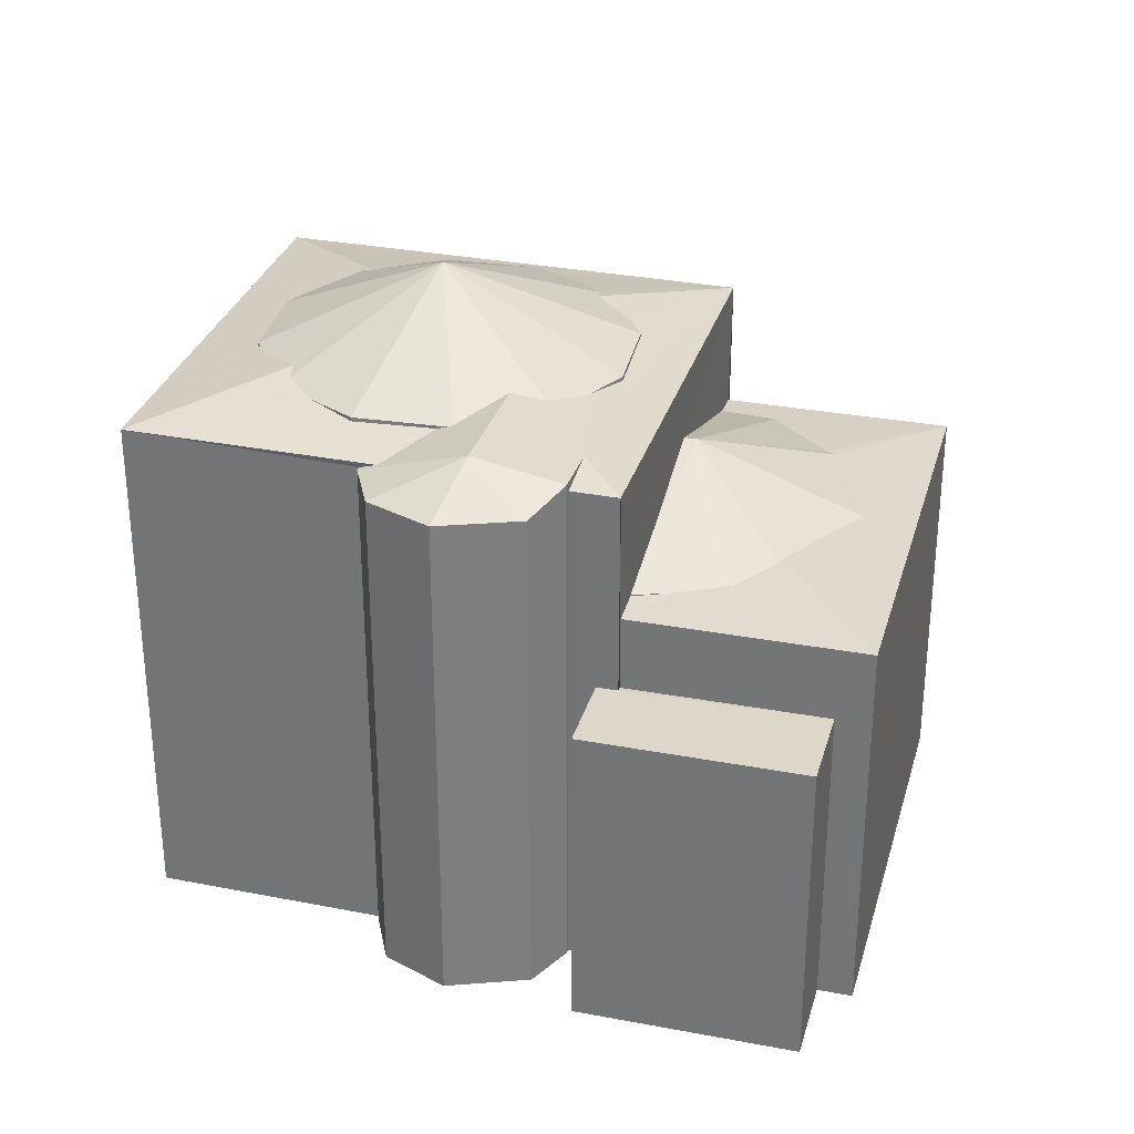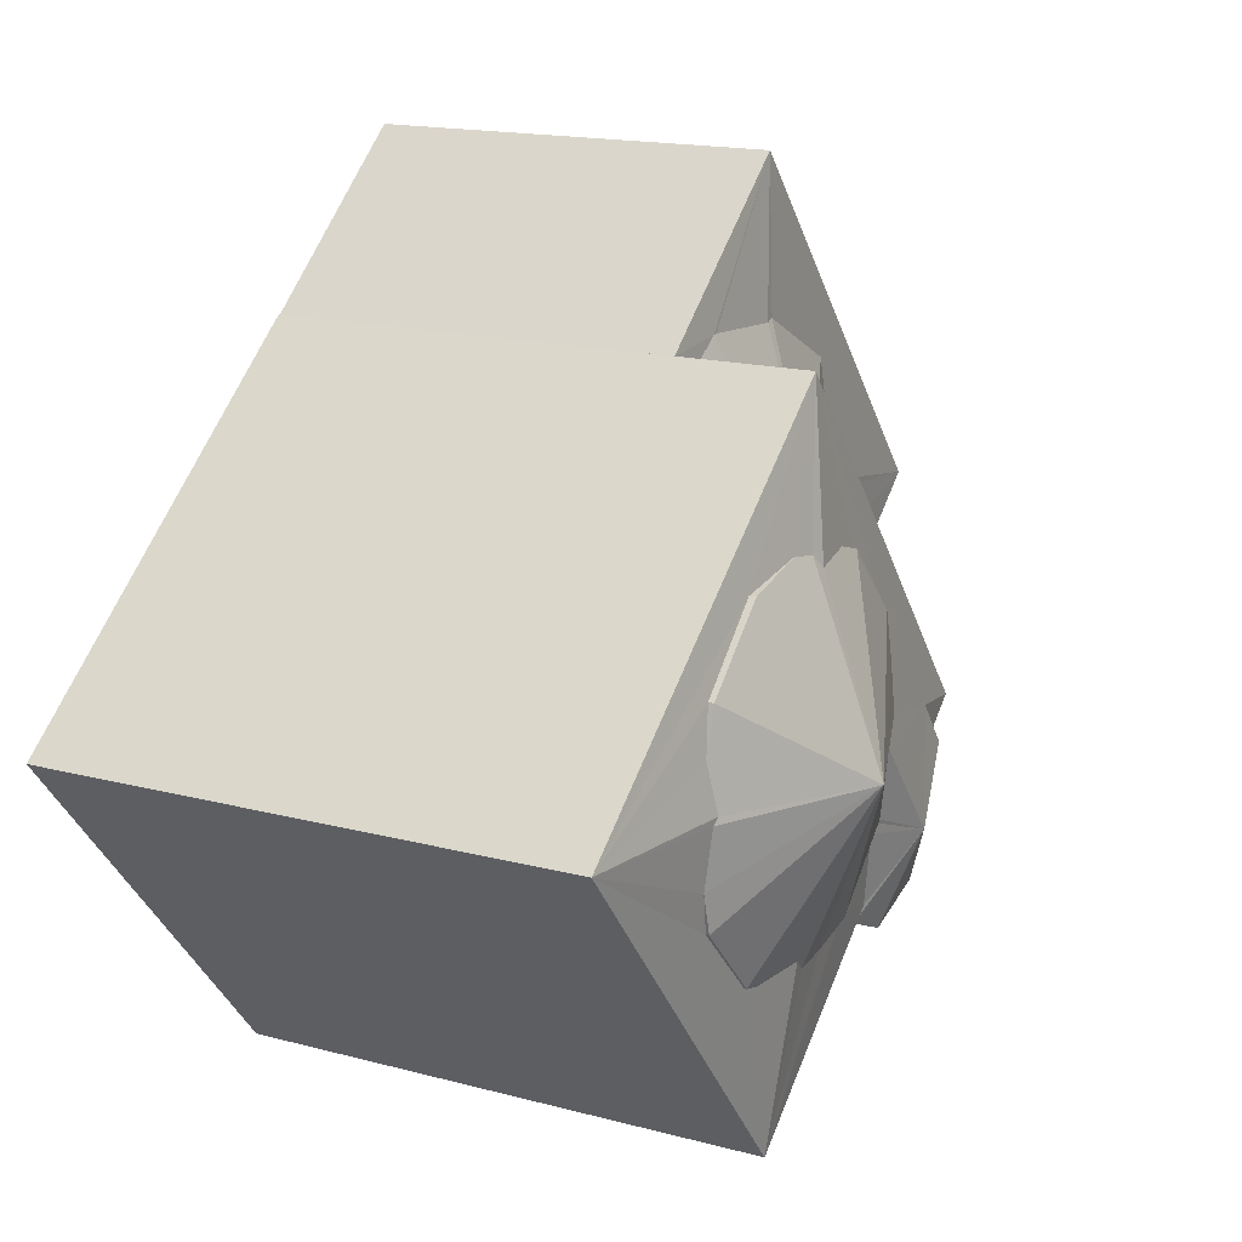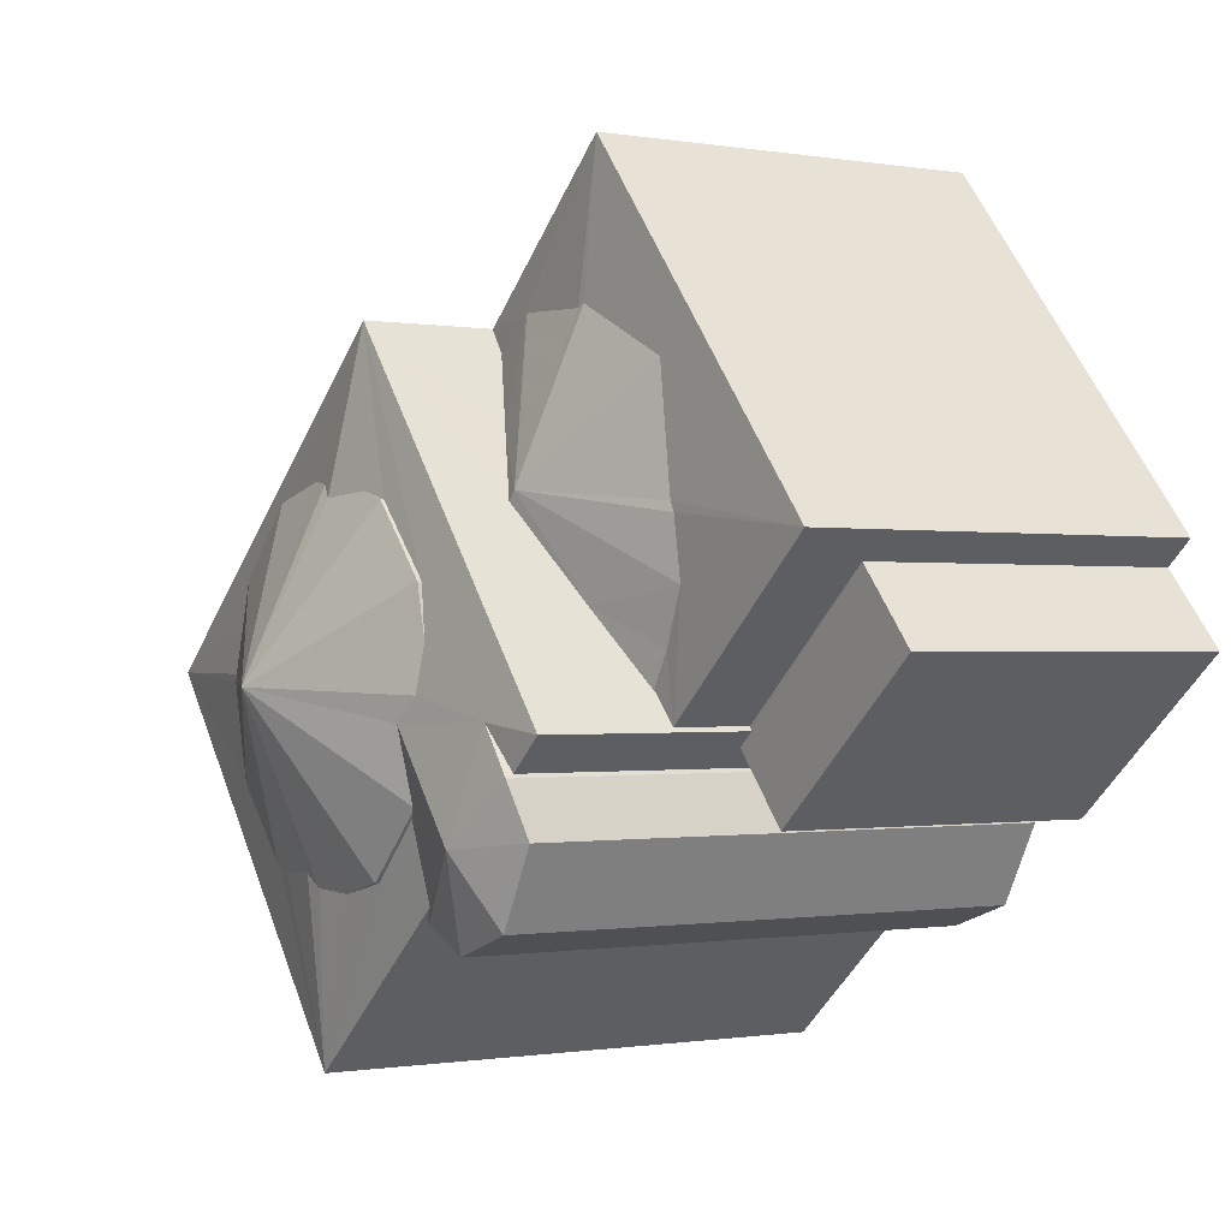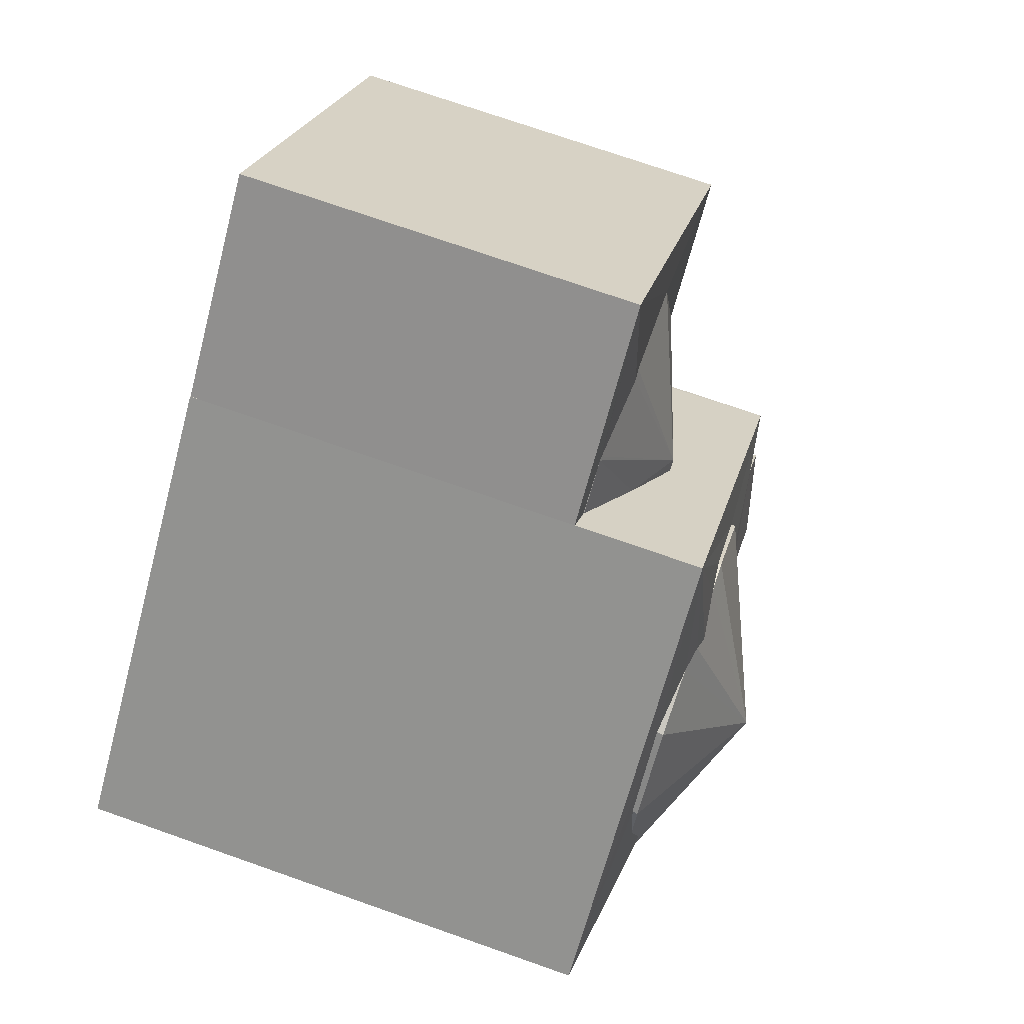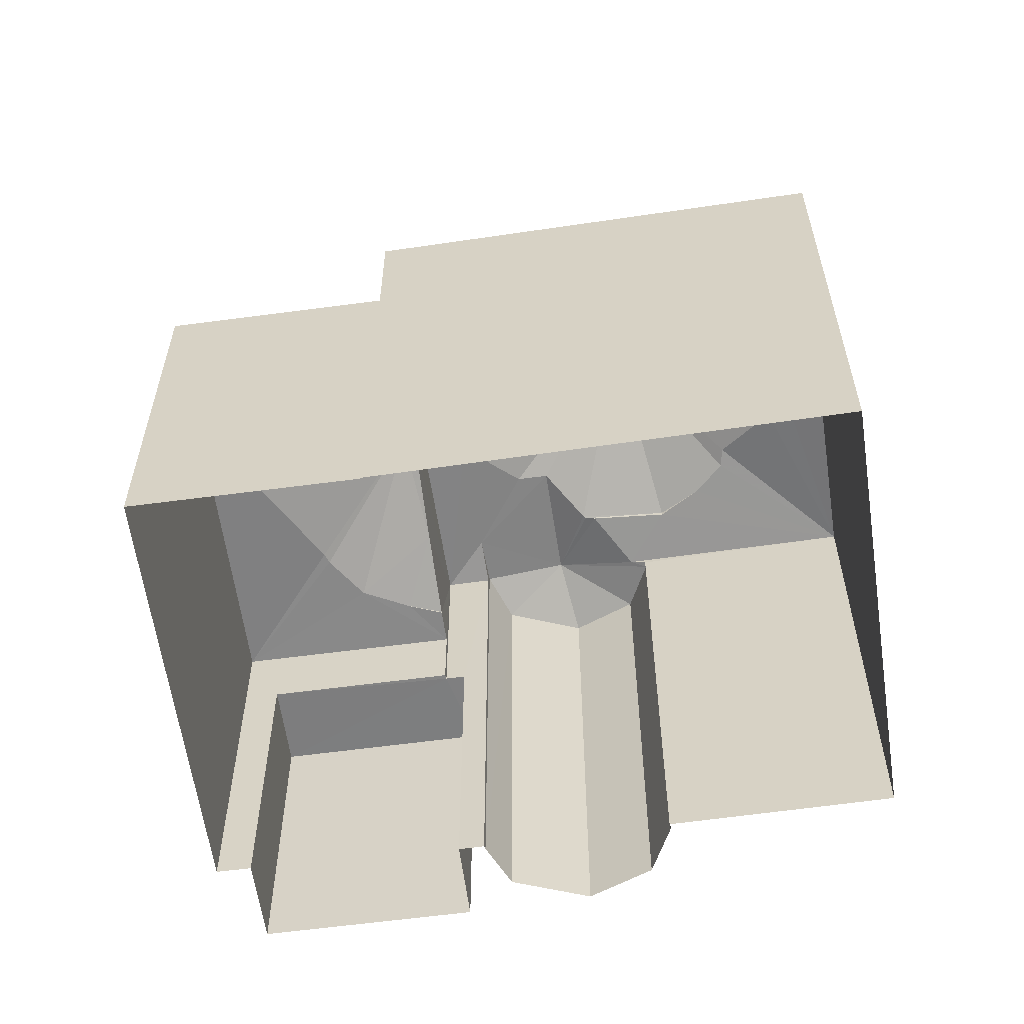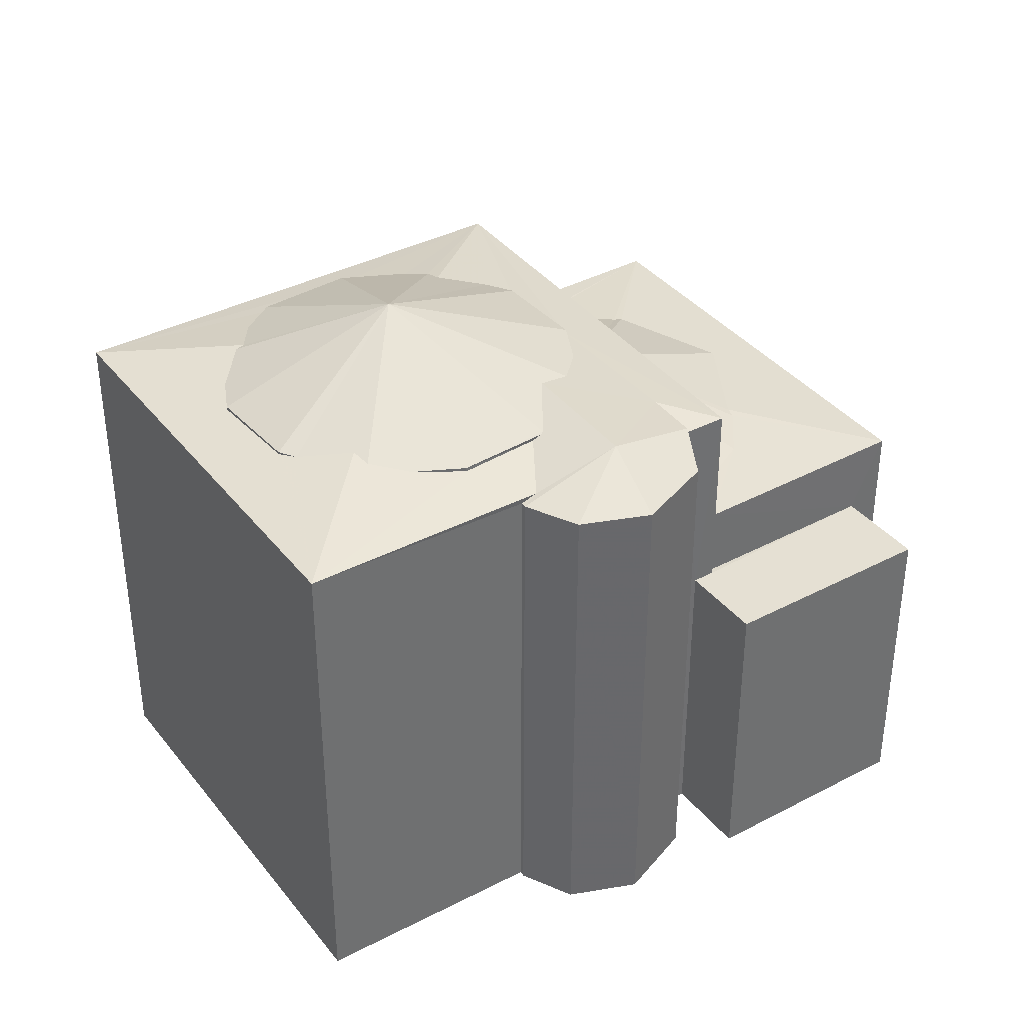
<metadata>
{"format":"obj","ext":"obj","renderer":"f3d","projection":"perspective","resolution":1024,"background":"white","views":[{"elev":30.9,"azim":55.6,"up":"+Z"},{"elev":16.2,"azim":-61.2,"up":"+Y"},{"elev":-0.7,"azim":57.6,"up":"+Y"},{"elev":72.8,"azim":-70.6,"up":"+Y"},{"elev":-59.3,"azim":-131.5,"up":"+Z"},{"elev":37.9,"azim":6.5,"up":"+Z"}]}
</metadata>
<code>
v -2.253e+05 -1.284e+05 12.28
v -2.253e+05 -1.284e+05 12.28
v -2.253e+05 -1.284e+05 12.28
v -2.253e+05 -1.284e+05 12.28
v -2.253e+05 -1.284e+05 12.28
v -2.253e+05 -1.284e+05 12.28
v -2.253e+05 -1.284e+05 12.28
v -2.253e+05 -1.284e+05 12.28
v -2.253e+05 -1.284e+05 12.28
v -2.253e+05 -1.284e+05 12.28
v -2.253e+05 -1.284e+05 12.28
v -2.253e+05 -1.284e+05 12.28
v -2.253e+05 -1.284e+05 12.28
v -2.253e+05 -1.284e+05 12.28
v -2.253e+05 -1.284e+05 12.28
v -2.253e+05 -1.284e+05 12.28
v -2.253e+05 -1.284e+05 12.28
v -2.253e+05 -1.284e+05 24.39
v -2.253e+05 -1.284e+05 22.87
v -2.253e+05 -1.284e+05 22.87
v -2.253e+05 -1.284e+05 22.97
v -2.253e+05 -1.284e+05 23
v -2.253e+05 -1.284e+05 22.87
v -2.253e+05 -1.284e+05 22.87
v -2.253e+05 -1.284e+05 20.21
v -2.253e+05 -1.284e+05 21.27
v -2.253e+05 -1.284e+05 20.13
v -2.253e+05 -1.284e+05 20.15
v -2.253e+05 -1.284e+05 20.21
v -2.253e+05 -1.284e+05 23.1
v -2.253e+05 -1.284e+05 22.5
v -2.253e+05 -1.284e+05 22.5
v -2.253e+05 -1.284e+05 22.87
v -2.253e+05 -1.284e+05 22.98
v -2.253e+05 -1.284e+05 22.87
v -2.253e+05 -1.284e+05 22.6
v -2.253e+05 -1.284e+05 23.1
v -2.253e+05 -1.284e+05 22.89
v -2.253e+05 -1.284e+05 22.5
v -2.253e+05 -1.284e+05 22.81
v -2.253e+05 -1.284e+05 22.87
v -2.253e+05 -1.284e+05 22.87
v -2.253e+05 -1.284e+05 22.87
v -2.253e+05 -1.284e+05 22.87
v -2.253e+05 -1.284e+05 18.57
v -2.253e+05 -1.284e+05 18.57
v -2.253e+05 -1.284e+05 18.57
v -2.253e+05 -1.284e+05 18.57
v -2.253e+05 -1.284e+05 18.57
v -2.253e+05 -1.284e+05 18.57
v -2.253e+05 -1.284e+05 22.79
v -2.253e+05 -1.284e+05 22.6
v -2.253e+05 -1.284e+05 23.03
v -2.253e+05 -1.284e+05 20.63
v -2.253e+05 -1.284e+05 20.12
v -2.253e+05 -1.284e+05 20.12
v -2.253e+05 -1.284e+05 21.27
v -2.253e+05 -1.284e+05 22.5
v -2.253e+05 -1.284e+05 22.5
v -2.253e+05 -1.284e+05 20.75
v -2.253e+05 -1.284e+05 22.87
v -2.253e+05 -1.284e+05 20.22
v -2.253e+05 -1.284e+05 22.95
v -2.253e+05 -1.284e+05 22.87
v -2.253e+05 -1.284e+05 22.78
v -2.253e+05 -1.284e+05 22.87
v -2.253e+05 -1.284e+05 23.03
v -2.253e+05 -1.284e+05 22.87
v -2.253e+05 -1.284e+05 20.1
v -2.253e+05 -1.284e+05 20.05
v -2.253e+05 -1.284e+05 20.05
v -2.253e+05 -1.284e+05 22.77
v -2.253e+05 -1.284e+05 22.6
v -2.253e+05 -1.284e+05 22.6
v -2.253e+05 -1.284e+05 22.6
v -2.253e+05 -1.284e+05 22.79
v -2.253e+05 -1.284e+05 22.81
v -2.253e+05 -1.284e+05 20.12
v -2.253e+05 -1.284e+05 20.12
v -2.253e+05 -1.284e+05 22.87
v -2.253e+05 -1.284e+05 22.6
v -2.253e+05 -1.284e+05 23.03
v -2.253e+05 -1.284e+05 22.74
v -2.253e+05 -1.284e+05 22.77
v -2.253e+05 -1.284e+05 20.22
v -2.253e+05 -1.284e+05 20.05
v -2.253e+05 -1.284e+05 20.12
v -2.253e+05 -1.284e+05 20.05
v -2.253e+05 -1.284e+05 20.11
v -2.253e+05 -1.284e+05 22.81
v -2.253e+05 -1.284e+05 22.83
f 1 2 3
f 4 5 3
f 6 7 2
f 8 9 10
f 3 5 11
f 12 4 13
f 14 15 16
f 8 7 9
f 14 16 8
f 12 13 17
f 13 7 16
f 2 7 3
f 4 3 13
f 16 7 8
f 3 7 13
f 18 19 20
f 18 21 19
f 18 22 23
f 24 18 23
f 25 26 27
f 26 28 29
f 30 31 32
f 33 18 34
f 33 35 18
f 36 31 30
f 30 37 38
f 36 39 31
f 40 36 30
f 41 40 30
f 41 30 38
f 42 18 35
f 43 18 44
f 45 46 47
f 48 47 49
f 49 47 50
f 47 46 50
f 51 52 36
f 36 40 51
f 53 52 21
f 19 52 51
f 21 52 19
f 26 54 28
f 54 55 56
f 28 54 56
f 57 54 26
f 30 58 59
f 60 57 26
f 61 18 24
f 62 27 26
f 29 62 26
f 18 38 37
f 34 18 37
f 30 32 58
f 18 63 64
f 44 18 64
f 30 59 65
f 66 18 42
f 67 63 18
f 66 67 18
f 21 18 53
f 53 18 68
f 18 61 68
f 69 70 56
f 29 71 62
f 56 70 28
f 70 71 28
f 28 71 29
f 72 73 74
f 38 20 41
f 38 18 20
f 66 75 67
f 76 74 75
f 30 72 37
f 65 72 30
f 76 72 74
f 77 76 75
f 33 72 76
f 77 75 66
f 72 34 37
f 33 34 72
f 78 60 26
f 78 79 60
f 67 75 63
f 80 81 82
f 81 83 75
f 75 83 64
f 83 81 84
f 63 75 64
f 84 81 80
f 85 86 87
f 78 88 89
f 87 86 78
f 78 86 88
f 53 68 52
f 90 81 52
f 82 81 22
f 22 81 23
f 23 81 90
f 90 52 91
f 52 68 91
f 80 18 43
f 82 22 18
f 80 82 18
f 85 25 86
f 27 71 86
f 62 71 27
f 25 27 86
f 85 26 25
f 87 26 85
f 87 78 26
f 3 11 31
f 39 3 31
f 71 10 9
f 86 71 9
f 8 10 49
f 10 71 49
f 49 70 48
f 49 71 70
f 31 11 5
f 32 31 5
f 73 17 13
f 72 65 73
f 73 65 17
f 45 15 46
f 45 16 15
f 64 83 44
f 91 61 24
f 90 91 24
f 7 86 9
f 7 88 86
f 13 45 73
f 73 45 74
f 13 16 45
f 74 45 47
f 40 20 51
f 40 41 20
f 19 51 20
f 69 56 55
f 1 39 52
f 52 39 36
f 3 39 1
f 33 76 35
f 59 12 17
f 65 59 17
f 77 42 35
f 76 77 35
f 7 6 88
f 70 47 48
f 74 47 70
f 6 75 88
f 75 74 57
f 60 75 57
f 74 54 57
f 69 55 70
f 54 74 55
f 89 88 79
f 60 79 75
f 74 70 55
f 79 88 75
f 84 80 43
f 23 90 24
f 59 4 12
f 59 58 4
f 8 50 14
f 8 49 50
f 84 43 44
f 83 84 44
f 78 89 79
f 81 6 2
f 81 75 6
f 32 5 4
f 58 32 4
f 81 2 1
f 52 81 1
f 77 66 42
f 91 68 61
f 50 15 14
f 50 46 15

</code>
